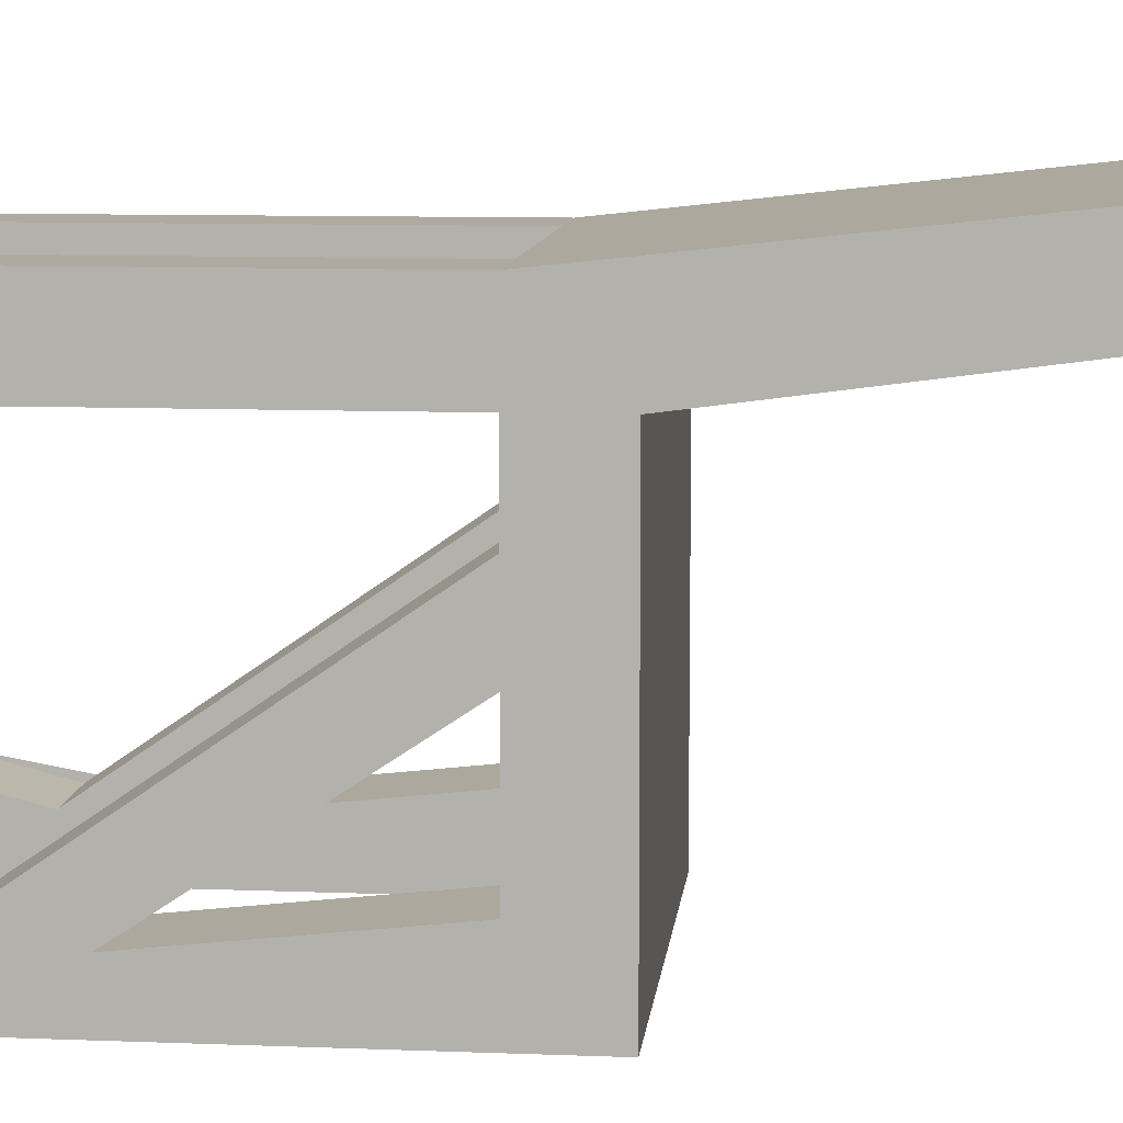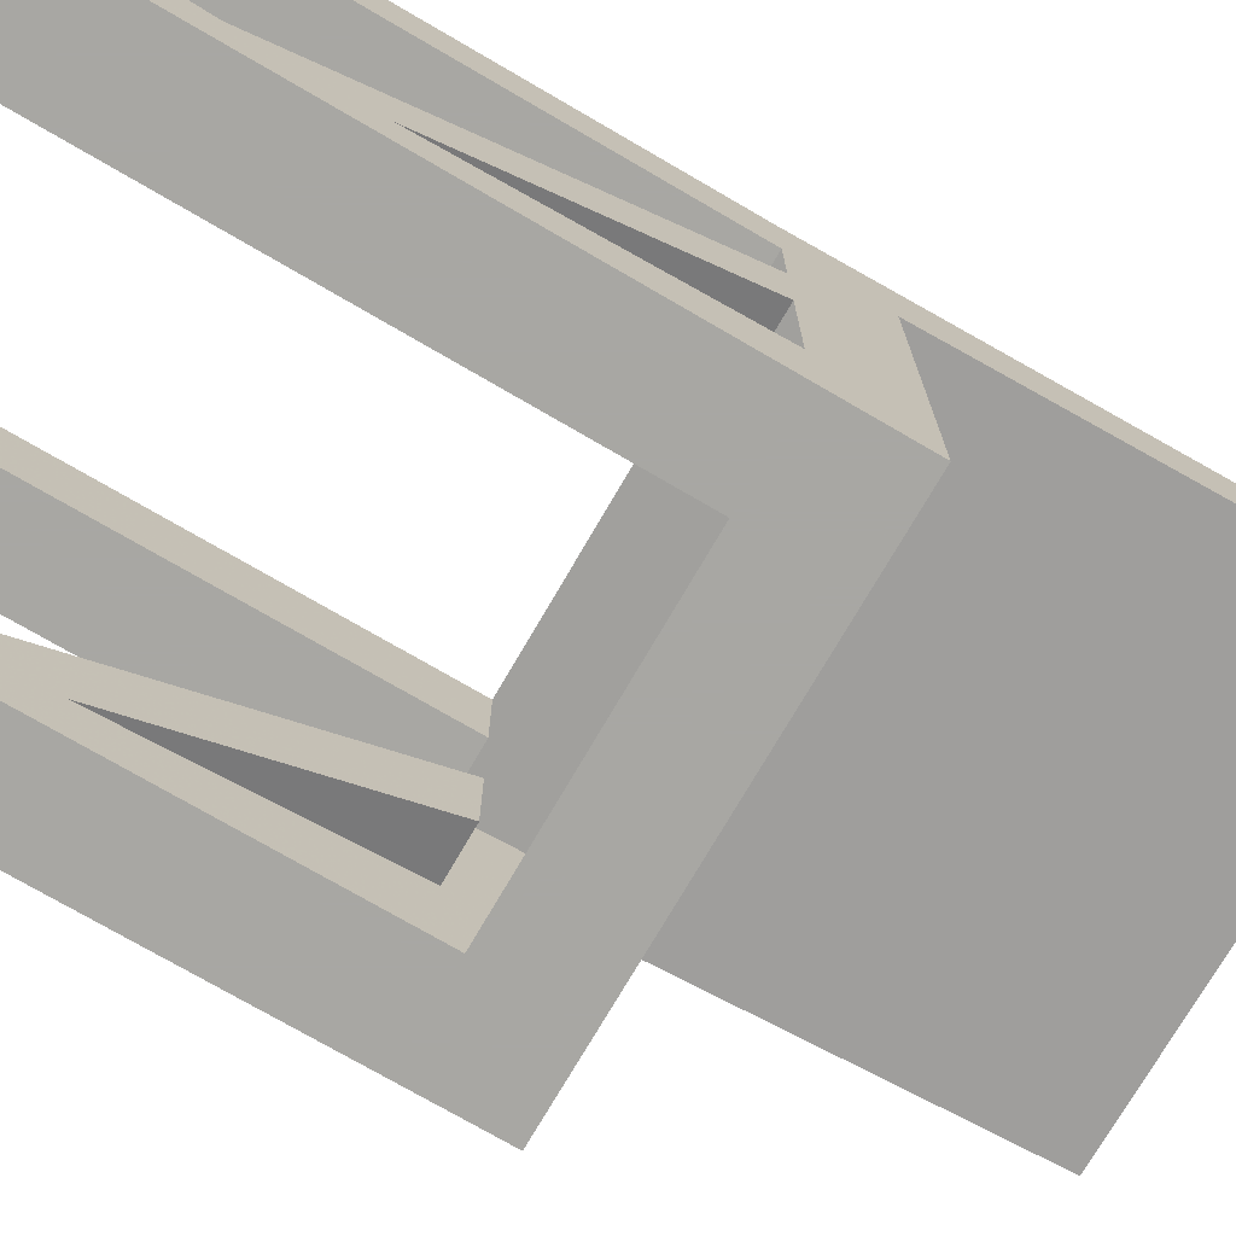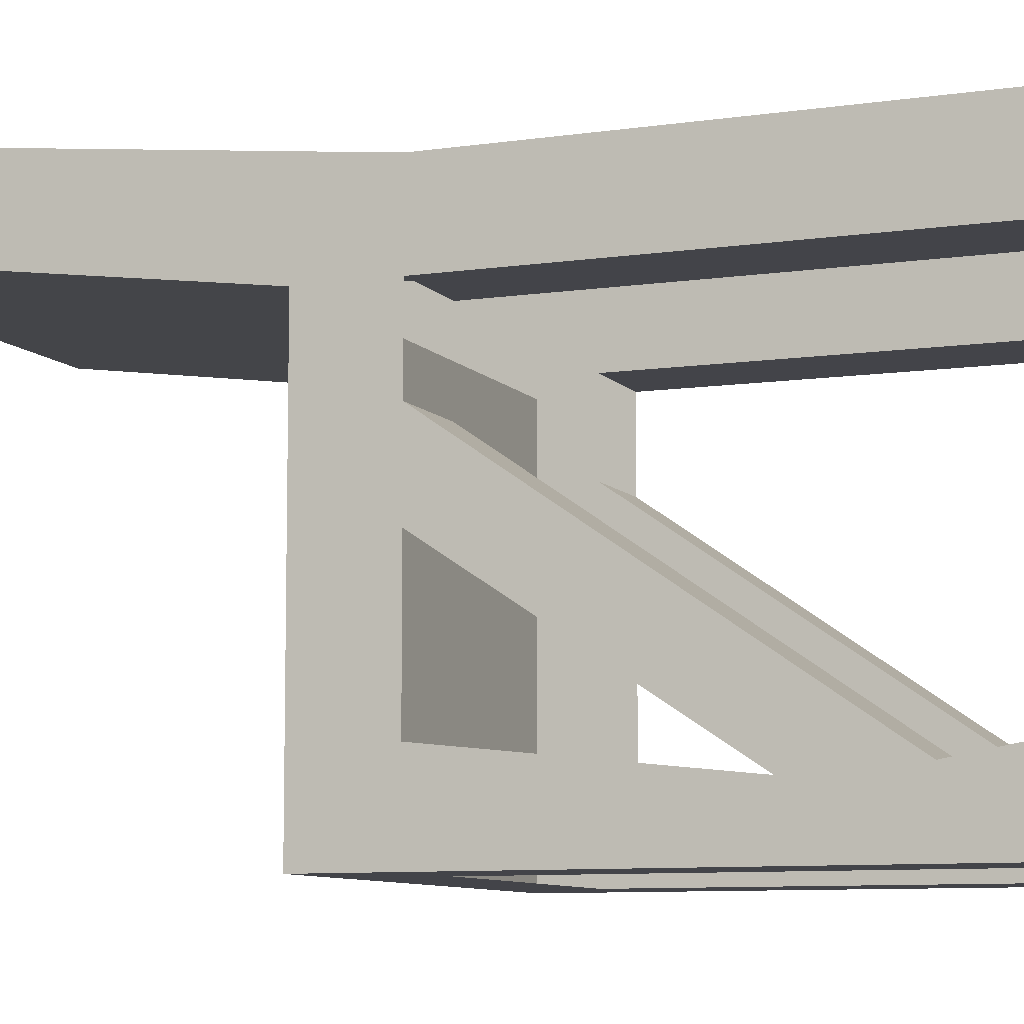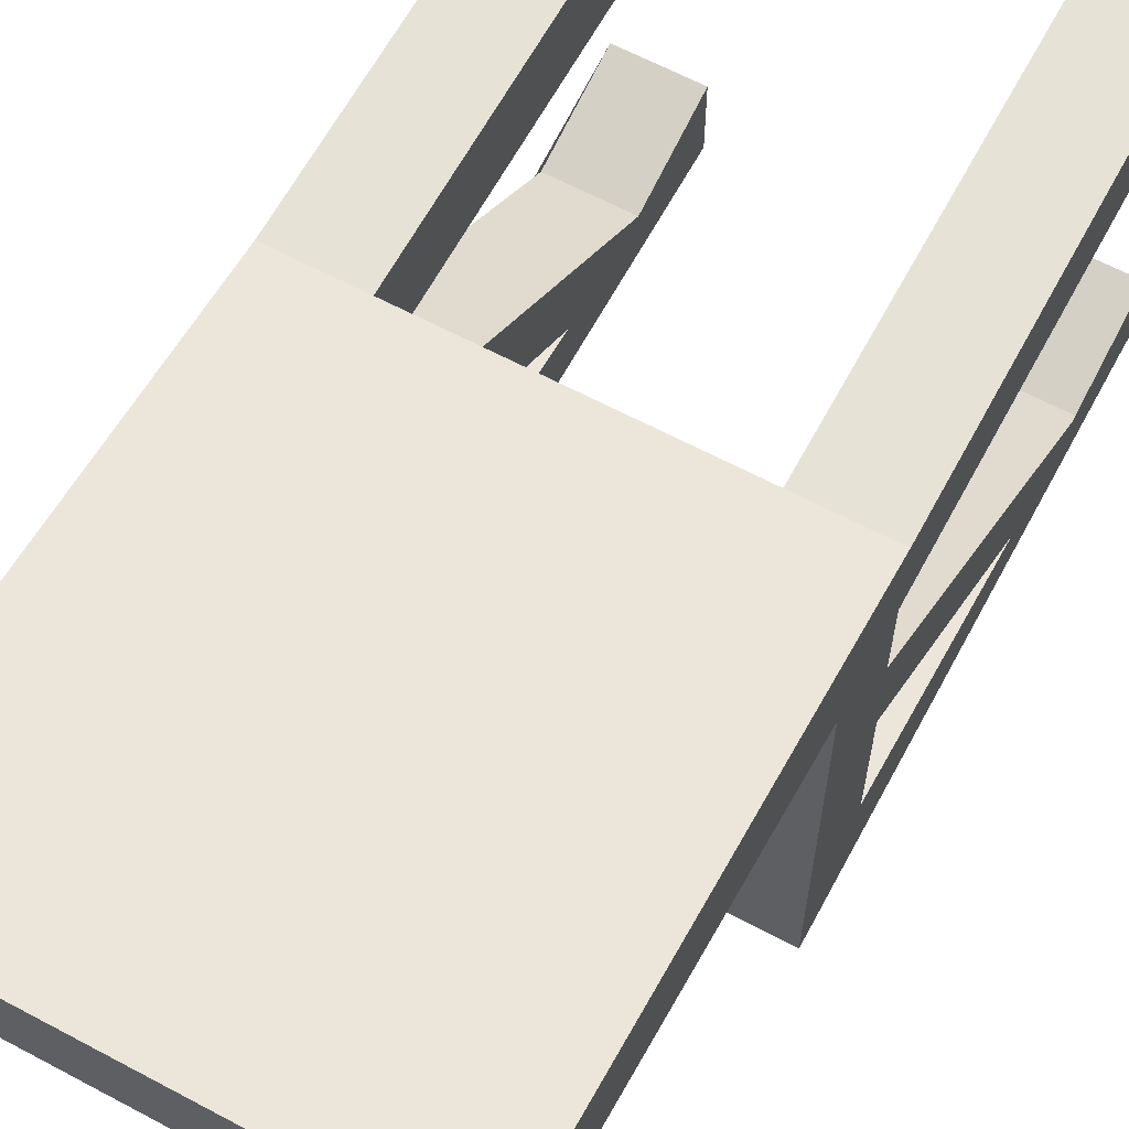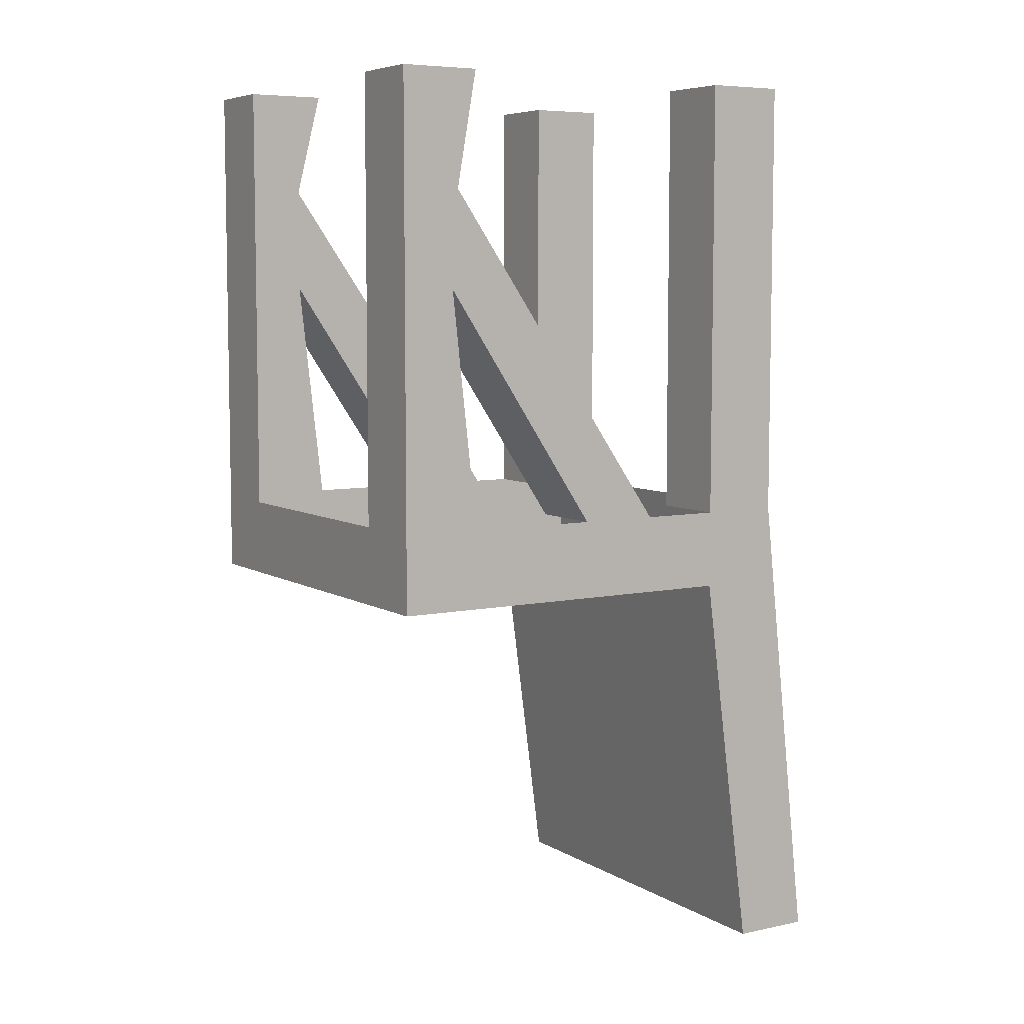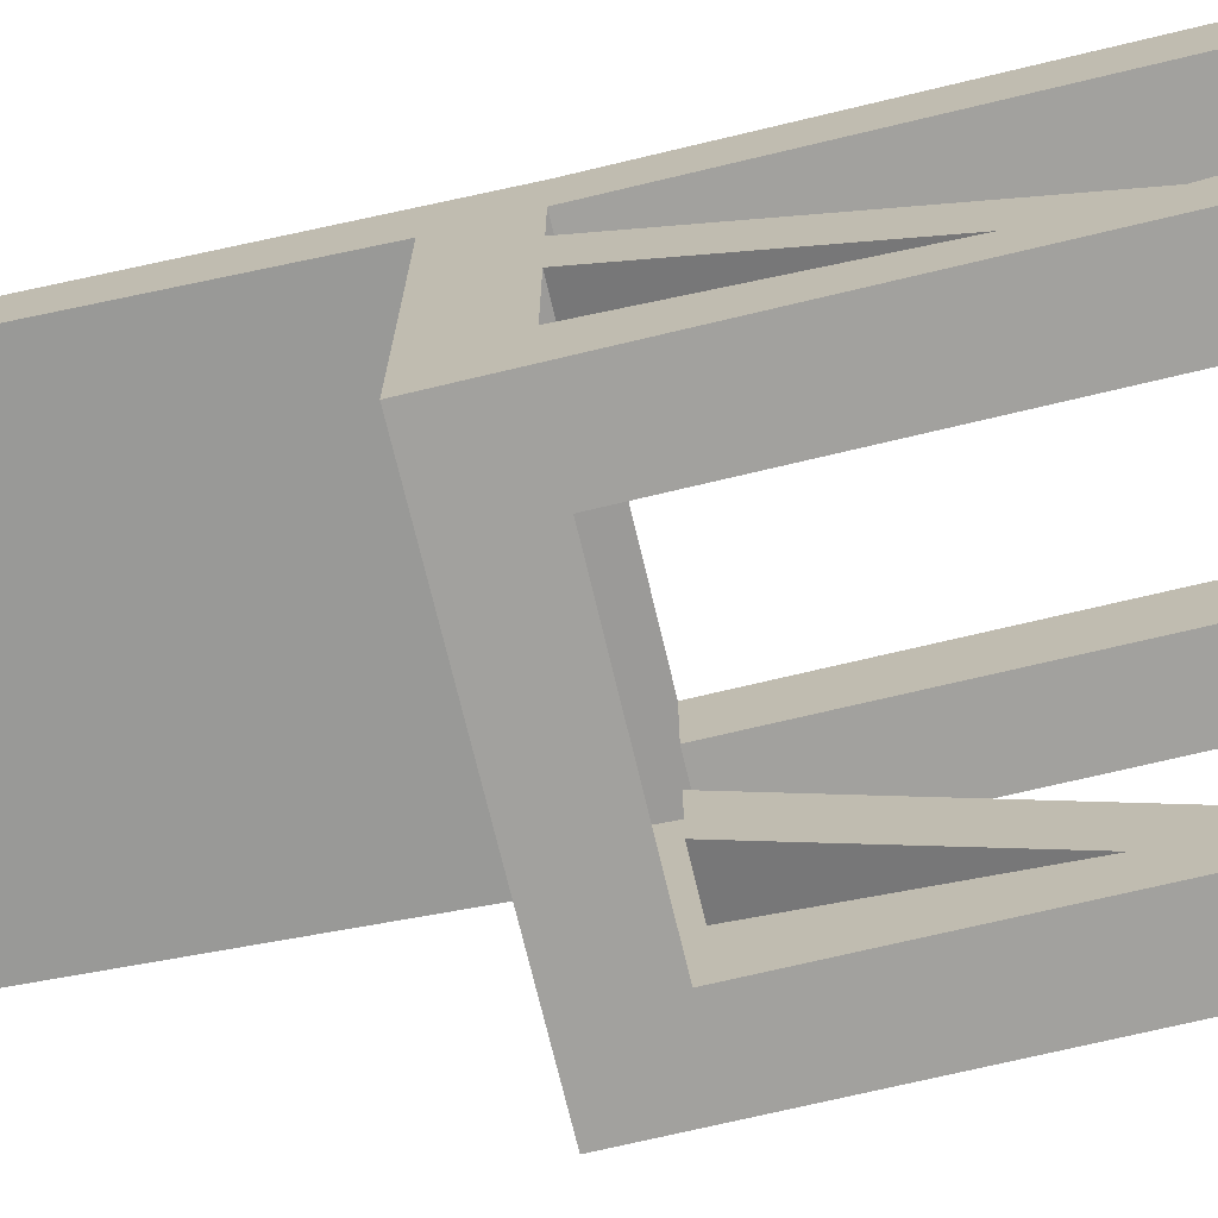
<metadata>
{"format":"obj","ext":"obj","renderer":"f3d","projection":"perspective","resolution":1024,"background":"white","views":[{"elev":9.5,"azim":-84.1,"up":"+Z"},{"elev":-74.5,"azim":-120.2,"up":"+Z"},{"elev":-8.5,"azim":112.2,"up":"+Z"},{"elev":63.5,"azim":28.3,"up":"+Z"},{"elev":6.7,"azim":-121.7,"up":"+Y"},{"elev":-72.0,"azim":103.4,"up":"+Z"}]}
</metadata>
<code>
v 0.25 -0.625 0.0625
v -0.25 -0.625 0.0625
v -0.25 -0.625 -0.375
v 0.25 -0.625 -0.375
v 0.25 -0.5312 0.0625
v 0.25 -0.5312 0.1562
v 0.25 -1.094 0.2188
v 0.25 -1.094 0.125
v -0.25 -1.094 0.125
v -0.25 -0.5312 0.1562
v -0.25 -0.5312 0.0625
v -0.25 -0.5312 -0.03125
v -0.25 -0.5312 -0.125
v -0.25 -0.5312 -0.2812
v -0.25 -0.5312 -0.375
v -0.1562 -0.5312 -0.375
v 0.1562 -0.5312 -0.375
v 0.25 -0.5312 -0.375
v 0.25 -0.5312 -0.2812
v 0.25 -0.5312 -0.125
v 0.25 -0.5312 -0.03125
v -0.25 -0.25 -0.3125
v -0.25 -0.125 -0.3125
v -0.1562 -0.5312 -0.2812
v -0.1562 -0.25 -0.3125
v -0.1562 -0.5312 -0.125
v -0.1562 -0.5312 -0.03125
v -0.1562 -0.125 -0.3125
v -0.25 0 -0.2812
v -0.1562 0 -0.2812
v -0.1562 0 -0.375
v -0.25 0 -0.375
v -0.25 0 0.0625
v -0.25 0 0.1562
v -0.1562 0 0.1562
v -0.1562 -0.5312 0.1562
v -0.1562 0 0.0625
v -0.1562 -0.5312 0.0625
v 0.25 -0.125 -0.3125
v 0.25 -0.25 -0.3125
v 0.25 0 -0.2812
v 0.1562 0 -0.2812
v 0.1562 -0.125 -0.3125
v 0.1562 -0.5312 -0.03125
v 0.1562 -0.5312 -0.2812
v 0.1562 -0.25 -0.3125
v 0.1562 0 -0.375
v 0.25 0 -0.375
v 0.25 0 0.0625
v 0.25 0 0.1562
v 0.1562 -0.5312 0.1562
v -0.25 -1.094 0.2188
v -0.1875 -0.5312 0.1562
v 0.1562 0 0.1562
v 0.1562 -0.5312 0.0625
v 0.1562 0 0.0625
v 0.1562 -0.5312 -0.125
v -0.25 1.25 -0.375
v -0.25 1.25 0.625
v 0.25 1.25 0.625
v 0.25 -0.625 0.625
v 0.25 1.25 -0.375
v -0.25 0.7812 -0.375
v -0.25 -1.094 -0.375
v 0.75 0.7812 -0.375
v 0.25 -0.625 0.0625
v 0.25 -0.625 0.0625
f 1 2 3
f 1 3 4
f 1 4 5
f 1 5 6
f 1 6 7
f 1 7 8
f 1 8 2
f 2 8 9
f 2 9 10
f 2 10 11
f 2 11 12
f 2 12 3
f 3 12 13
f 3 13 14
f 3 14 15
f 3 15 16
f 3 16 17
f 3 17 4
f 4 17 18
f 4 18 19
f 4 19 20
f 4 20 21
f 4 21 5
f 22 13 12
f 22 12 23
f 22 23 15
f 22 15 14
f 29 15 23
f 31 16 15
f 31 15 32
f 32 15 29
f 33 11 10
f 33 10 34
f 34 10 35
f 35 10 36
f 39 21 20
f 39 20 40
f 39 40 18
f 39 18 41
f 40 19 18
f 17 47 48
f 17 48 18
f 18 48 41
f 6 5 49
f 6 49 50
f 6 50 51
f 6 51 7
f 7 51 52
f 7 52 8
f 8 52 9
f 9 52 10
f 10 52 36
f 51 53 52
f 50 54 51
f 22 14 24
f 22 24 25
f 22 25 13
f 13 25 26
f 26 25 27
f 27 25 28
f 27 28 23
f 27 23 12
f 29 23 30
f 30 23 28
f 30 28 31
f 31 28 25
f 31 25 16
f 35 36 37
f 37 36 38
f 37 38 33
f 33 38 11
f 39 41 42
f 39 42 43
f 39 43 44
f 39 44 21
f 19 40 45
f 45 40 46
f 45 46 17
f 17 46 47
f 51 54 55
f 55 54 56
f 55 56 5
f 5 56 49
f 46 40 20
f 46 20 57
f 46 57 43
f 46 43 47
f 47 43 42
f 57 44 43
f 16 25 24

</code>
